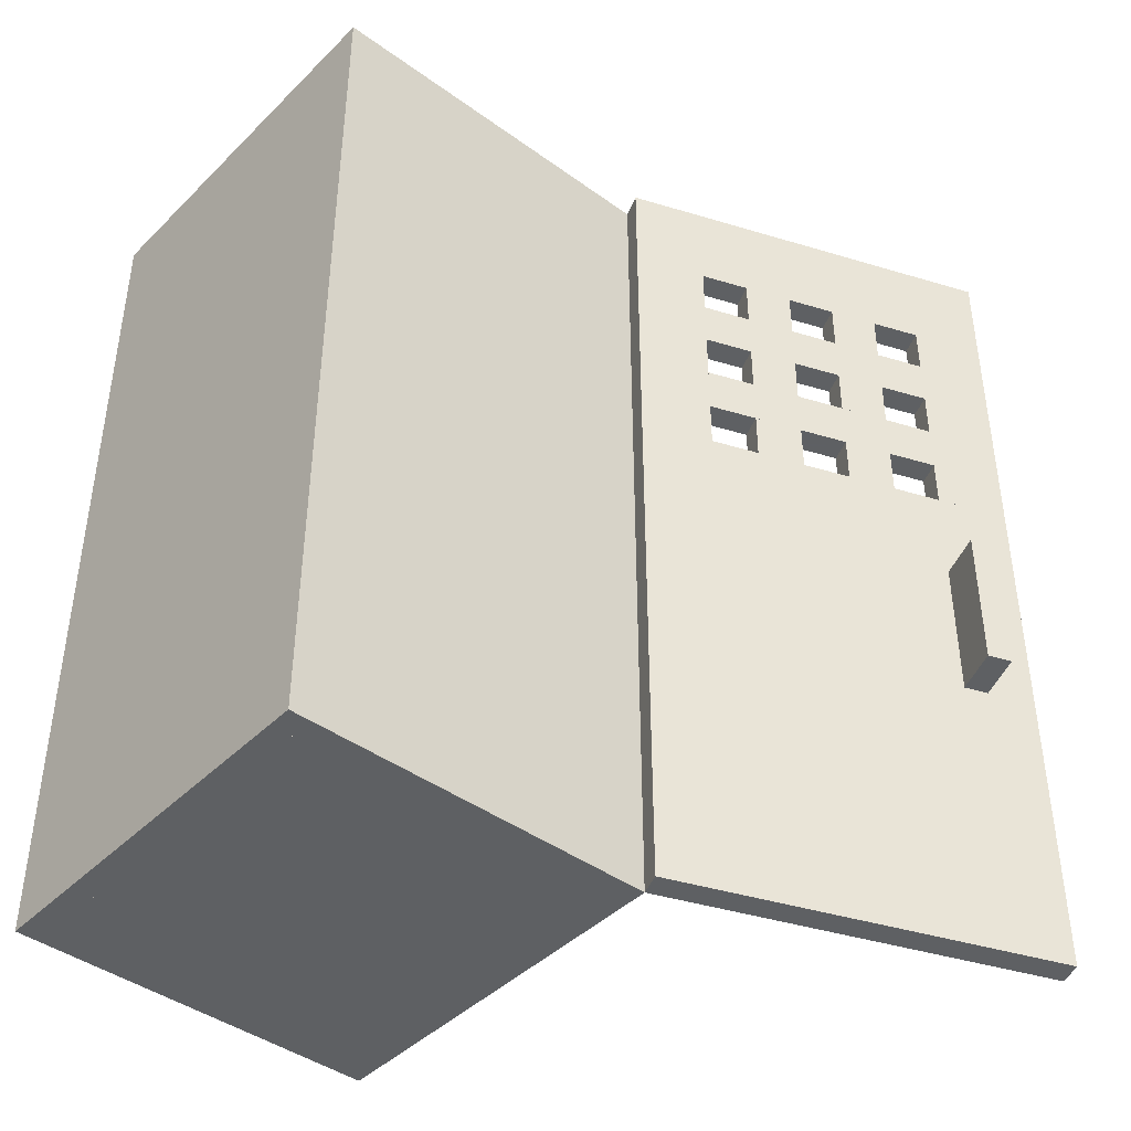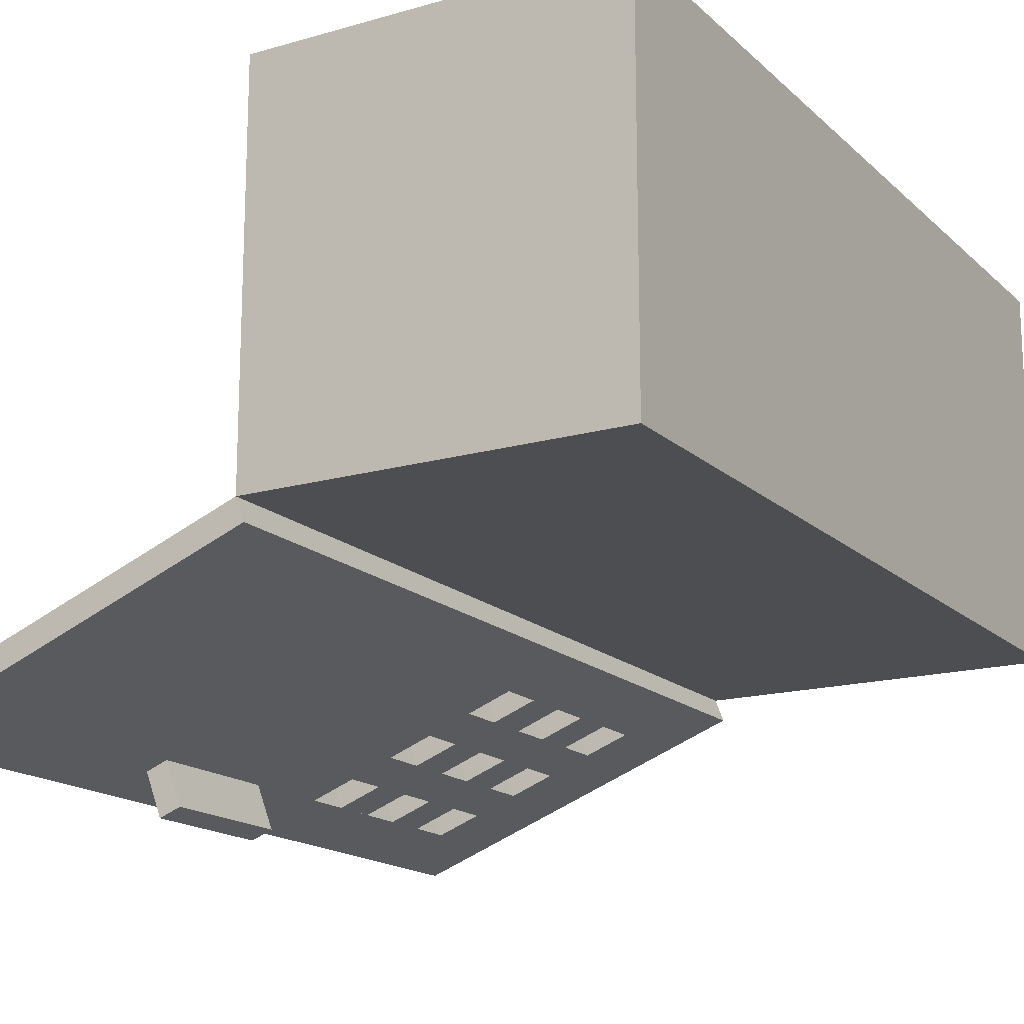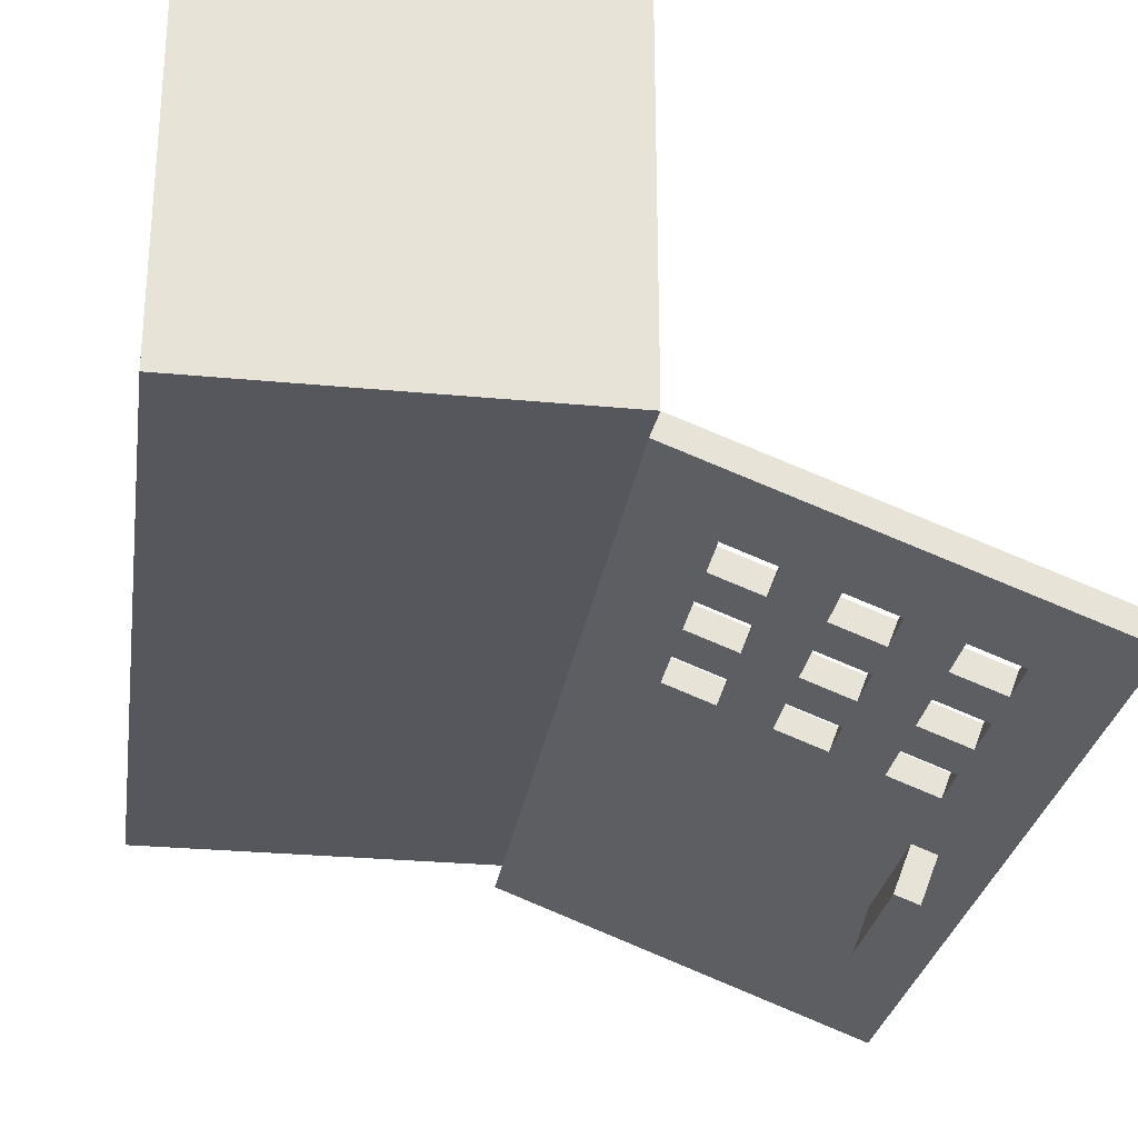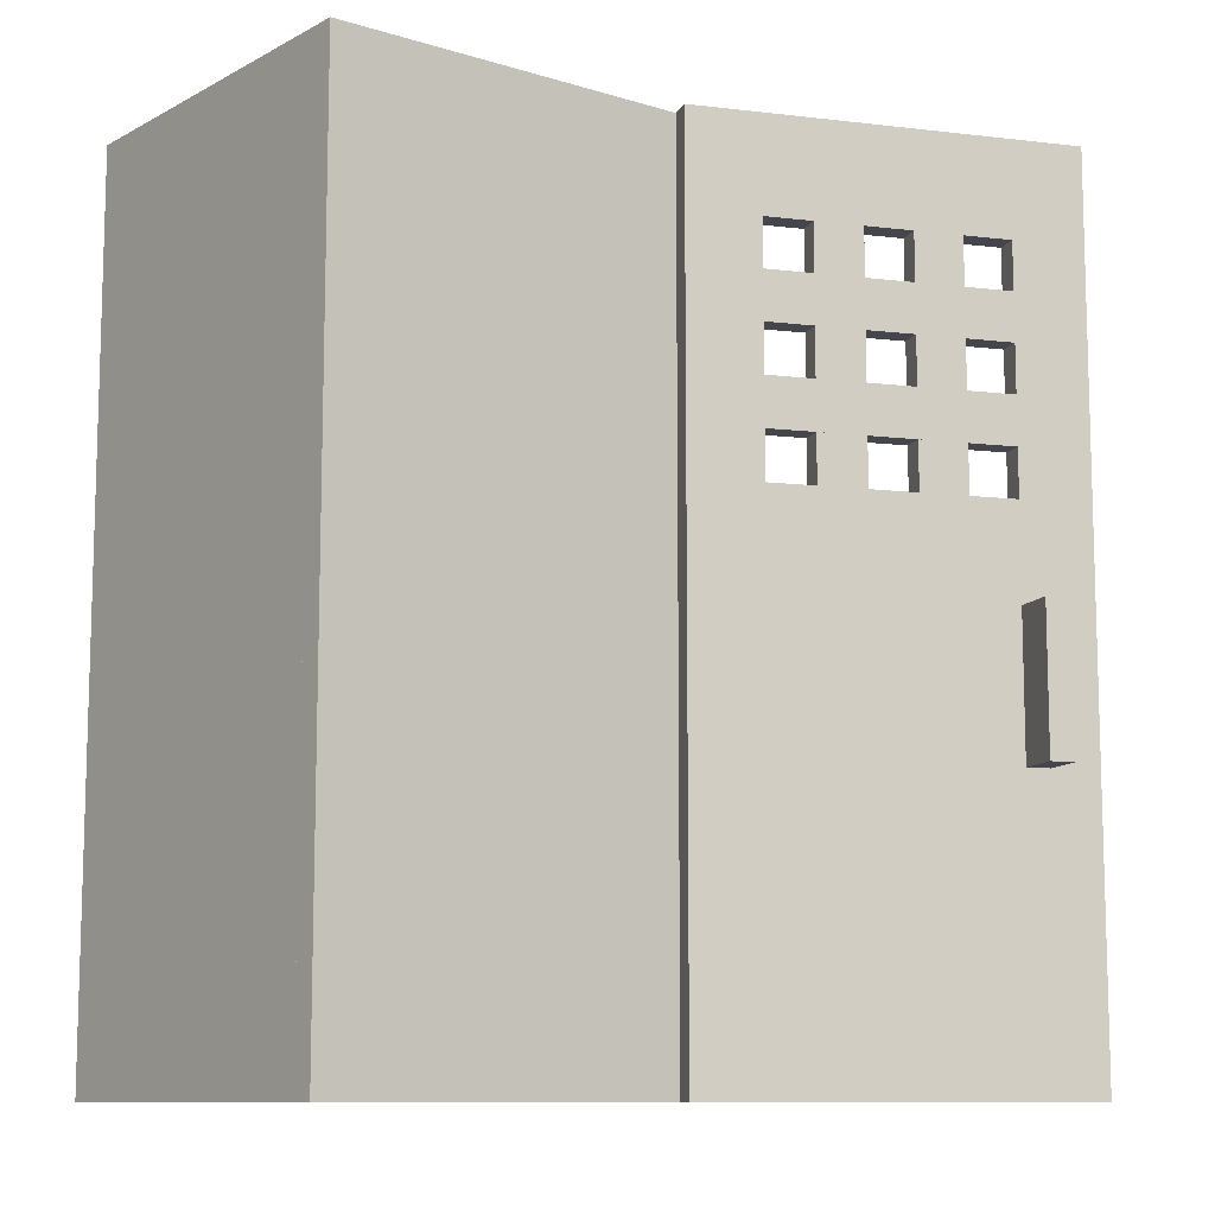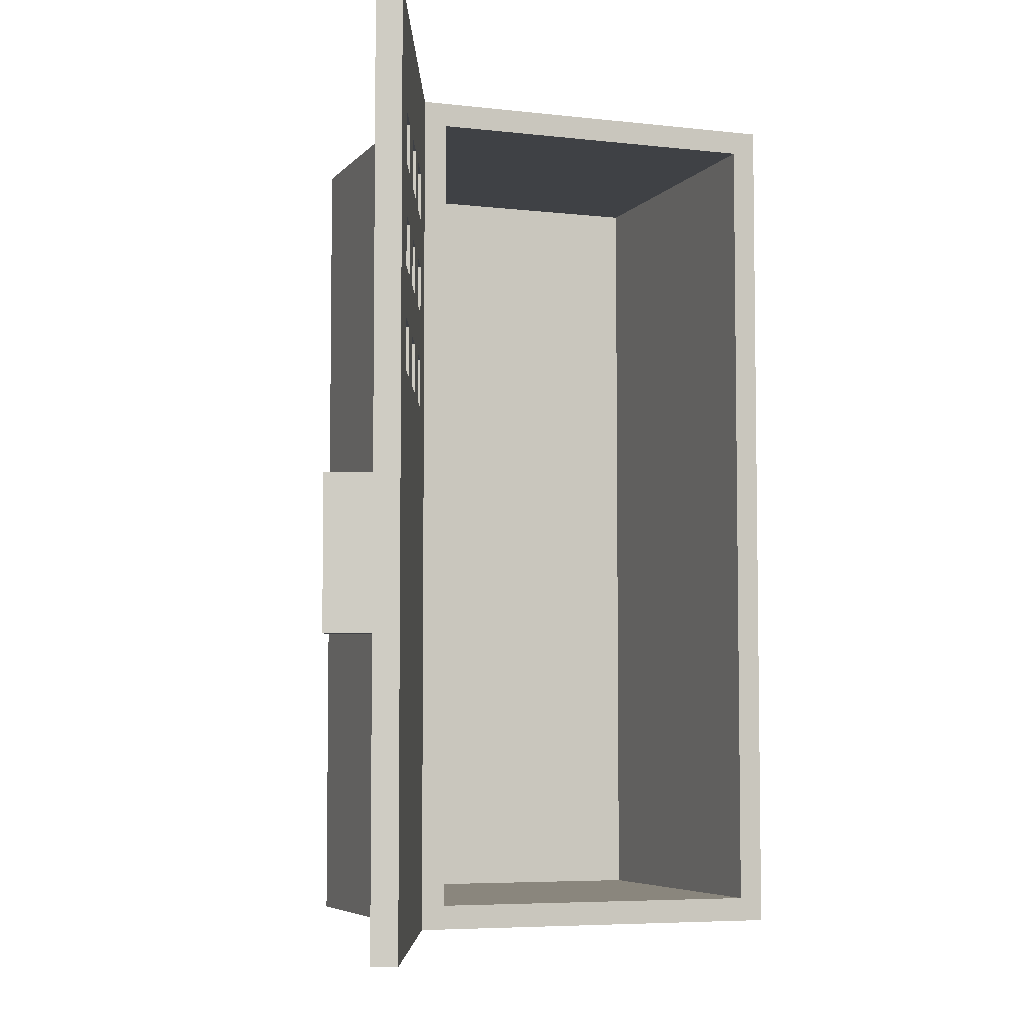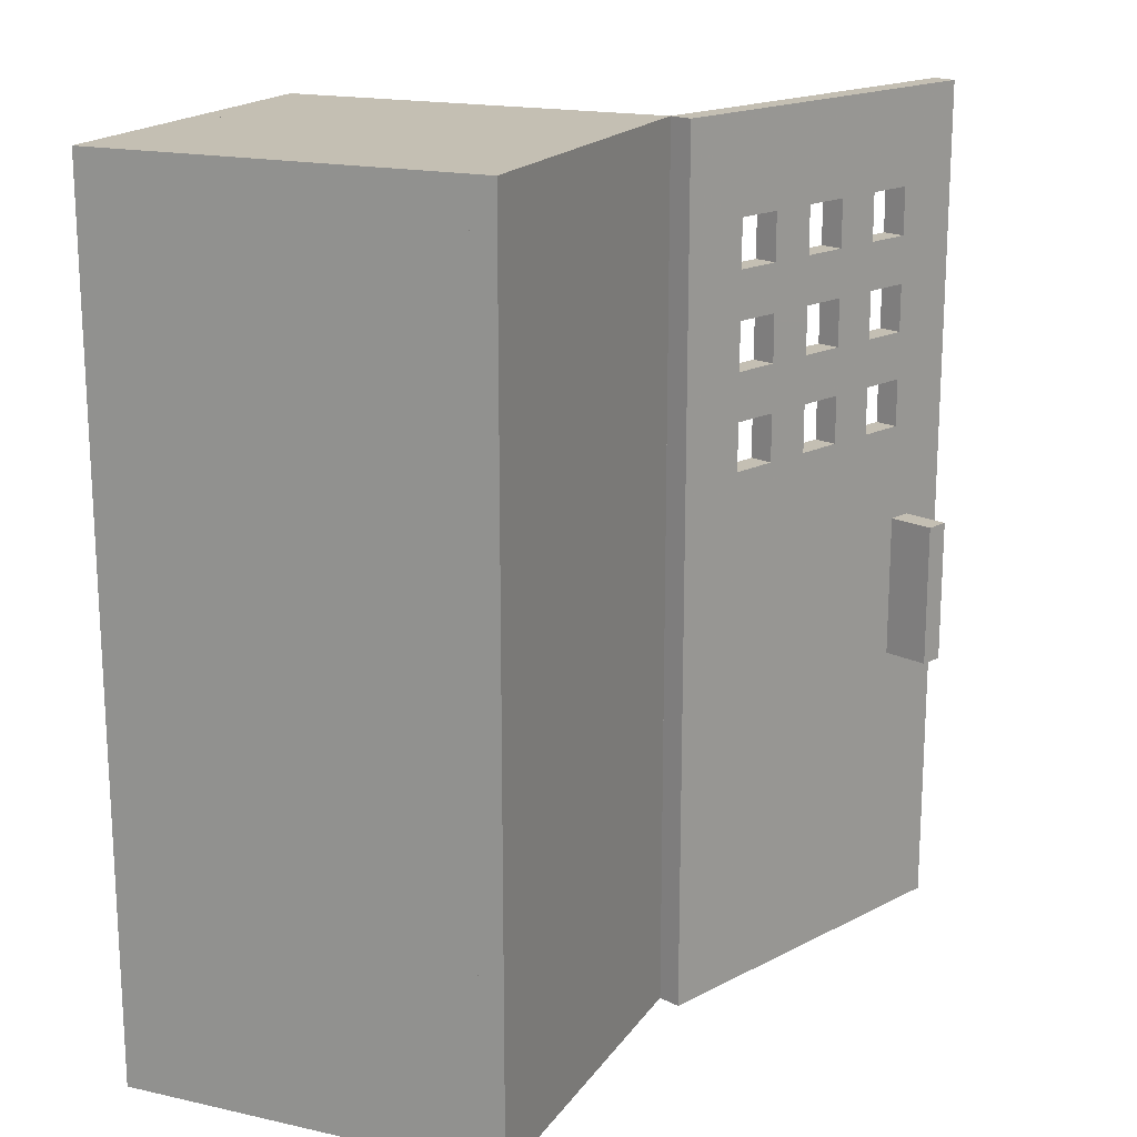
<metadata>
{"format":"obj","ext":"obj","renderer":"f3d","projection":"perspective","resolution":1024,"background":"white","views":[{"elev":-42.7,"azim":139.2,"up":"+Y"},{"elev":-16.6,"azim":30.2,"up":"+Z"},{"elev":-27.5,"azim":171.6,"up":"+Z"},{"elev":-10.1,"azim":142.3,"up":"+Y"},{"elev":-5.6,"azim":-110.2,"up":"+Y"},{"elev":17.8,"azim":113.7,"up":"+Y"}]}
</metadata>
<code>
o Cube.002_Cube.003
v -0.5793 1.875 -0.2464
v -0.5569 1.875 -0.3047
v -0.4402 1.875 -0.2599
v -0.4626 1.875 -0.2016
v -0.5793 2 -0.2464
v -0.5569 2 -0.3047
v -0.4402 2 -0.2599
v -0.4626 2 -0.2016
v -0.3459 1.875 -0.1568
v -0.3235 1.875 -0.2151
v -0.2068 1.875 -0.1703
v -0.2292 1.875 -0.112
v -0.3459 2 -0.1568
v -0.3235 2 -0.2151
v -0.2068 2 -0.1703
v -0.2292 2 -0.112
v -0.5793 1.625 -0.2464
v -0.5569 1.625 -0.3047
v -0.4402 1.625 -0.2599
v -0.4626 1.625 -0.2016
v -0.5793 1.75 -0.2464
v -0.5569 1.75 -0.3047
v -0.4402 1.75 -0.2599
v -0.4626 1.75 -0.2016
v -0.3459 1.625 -0.1568
v -0.3235 1.625 -0.2151
v -0.2068 1.625 -0.1703
v -0.2292 1.625 -0.112
v -0.3459 1.75 -0.1568
v -0.3235 1.75 -0.2151
v -0.2068 1.75 -0.1703
v -0.2292 1.75 -0.112
v -0.5793 1.375 -0.2464
v -0.5569 1.375 -0.3047
v -0.4402 1.375 -0.2599
v -0.4626 1.375 -0.2016
v -0.5793 1.5 -0.2464
v -0.5569 1.5 -0.3047
v -0.4402 1.5 -0.2599
v -0.4626 1.5 -0.2016
v -0.3459 1.375 -0.1568
v -0.3235 1.375 -0.2151
v -0.2068 1.375 -0.1703
v -0.2292 1.375 -0.112
v -0.3459 1.5 -0.1568
v -0.3235 1.5 -0.2151
v -0.2068 1.5 -0.1703
v -0.2292 1.5 -0.112
v -0.696 1.75 -0.2912
v -0.6736 1.75 -0.3495
v -0.09015 1.75 -0.1255
v -0.1125 1.75 -0.0672
v -0.696 1.875 -0.2912
v -0.6736 1.875 -0.3495
v -0.09015 1.875 -0.1255
v -0.1125 1.875 -0.0672
v -0.696 1.5 -0.2912
v -0.6736 1.5 -0.3495
v -0.09015 1.5 -0.1255
v -0.1125 1.5 -0.0672
v -0.696 1.625 -0.2912
v -0.6736 1.625 -0.3495
v -0.09015 1.625 -0.1255
v -0.1125 1.625 -0.0672
v -0.7314 0.7501 -0.3717
v -0.6866 0.7501 -0.4884
v -0.6282 0.7501 -0.466
v -0.673 0.7501 -0.3493
v -0.7314 1.125 -0.3717
v -0.6866 1.125 -0.4884
v -0.6282 1.125 -0.466
v -0.673 1.125 -0.3493
v -0.8711 1.375 -0.3584
v -0.8487 1.375 -0.4167
v -0.6736 1.375 -0.3495
v -0.696 1.375 -0.2912
v -0.8711 2 -0.3584
v -0.8487 2 -0.4167
v -0.6736 2 -0.3495
v -0.696 2 -0.2912
v -0.1125 1.375 -0.0672
v -0.09015 1.375 -0.1255
v 0.0849 1.375 -0.05835
v 0.0625 1.375 -5e-06
v -0.1125 2 -0.0672
v -0.09015 2 -0.1255
v 0.0849 2 -0.05835
v 0.0625 2 -5e-06
v -0.8711 2 -0.3584
v -0.8487 2 -0.4167
v 0.0849 2 -0.05835
v 0.0625 2 -6e-06
v -0.8711 2.25 -0.3584
v -0.8487 2.25 -0.4167
v 0.0849 2.25 -0.05835
v 0.0625 2.25 -6e-06
v -0.8711 0 -0.3584
v -0.8487 0 -0.4167
v 0.0849 0 -0.05835
v 0.0625 0 -6e-06
v -0.8711 1.375 -0.3584
v -0.8487 1.375 -0.4167
v 0.0849 1.375 -0.05835
v 0.0625 1.375 -6e-06
v -0.2068 1.875 -0.1703
v -0.2292 1.875 -0.112
v -0.2068 2 -0.1703
v -0.2292 2 -0.112
v 0.9414 1e-06 0.938
v 0.0625 1e-06 0.938
v 0.0625 1e-06 0.06253
v 0.9414 1e-06 0.06253
v 0.9414 0.0625 0.938
v 0.0625 0.0625 0.938
v 0.0625 0.0625 0.06253
v 0.9414 0.0625 0.06253
v 0.9414 2.187 0.938
v 0.0625 2.187 0.938
v 0.0625 2.187 0.06253
v 0.9414 2.187 0.06253
v 0.9414 2.25 0.938
v 0.0625 2.25 0.938
v 0.0625 2.25 0.06253
v 0.9414 2.25 0.06253
v 1 -0 0.938
v 0.9414 -0 0.938
v 0.9414 -0 0.06253
v 1 -0 0.06253
v 1 2.25 0.938
v 0.9414 2.25 0.938
v 0.9414 2.25 0.06253
v 1 2.25 0.06253
v 1 -0 1
v 0.0625 -0 1
v 0.0625 -0 0.9375
v 1 -0 0.9375
v 1 2.25 1
v 0.0625 2.25 1
v 0.0625 2.25 0.9375
v 1 2.25 0.9375
v 1 -0 0.06253
v 0.0625 -0 0.06253
v 0.0625 -0 -2e-06
v 1 -0 -2e-06
v 1 2.25 0.06253
v 0.0625 2.25 0.06253
v 0.0625 2.25 -2e-06
v 1 2.25 -2e-06
f 145 141 144
f 145 144 148
f 143 147 148
f 143 148 144
f 142 146 147
f 142 147 143
f 141 145 142
f 145 146 142
f 145 148 147
f 145 147 146
f 141 142 143
f 141 143 144
f 137 133 136
f 137 136 140
f 135 139 140
f 135 140 136
f 134 138 139
f 134 139 135
f 133 137 134
f 137 138 134
f 137 140 139
f 137 139 138
f 133 134 135
f 133 135 136
f 129 125 132
f 125 128 132
f 127 131 132
f 127 132 128
f 126 130 127
f 130 131 127
f 125 129 126
f 129 130 126
f 129 132 131
f 129 131 130
f 125 126 128
f 126 127 128
f 121 117 120
f 121 120 124
f 119 123 120
f 123 124 120
f 118 122 119
f 122 123 119
f 117 121 118
f 121 122 118
f 121 124 123
f 121 123 122
f 117 118 119
f 117 119 120
f 113 109 112
f 113 112 116
f 111 115 112
f 115 116 112
f 110 114 111
f 114 115 111
f 109 113 110
f 113 114 110
f 113 116 115
f 113 115 114
f 109 110 111
f 109 111 112
f 105 107 108
f 105 108 106
f 101 97 104
f 97 100 104
f 99 103 104
f 99 104 100
f 98 102 99
f 102 103 99
f 97 101 98
f 101 102 98
f 101 104 102
f 104 103 102
f 97 98 100
f 98 99 100
f 93 89 96
f 89 92 96
f 91 95 96
f 91 96 92
f 90 94 91
f 94 95 91
f 89 93 90
f 93 94 90
f 93 96 94
f 96 95 94
f 89 90 92
f 90 91 92
f 85 81 84
f 85 84 88
f 83 87 88
f 83 88 84
f 82 86 83
f 86 87 83
f 81 85 82
f 85 86 82
f 85 88 86
f 88 87 86
f 81 82 84
f 82 83 84
f 77 73 80
f 73 76 80
f 75 79 80
f 75 80 76
f 74 78 79
f 74 79 75
f 73 77 78
f 73 78 74
f 77 80 78
f 80 79 78
f 73 74 76
f 74 75 76
f 69 65 68
f 69 68 72
f 67 71 72
f 67 72 68
f 66 70 71
f 66 71 67
f 65 69 66
f 69 70 66
f 69 72 70
f 72 71 70
f 65 66 68
f 66 67 68
f 61 57 64
f 57 60 64
f 59 63 64
f 59 64 60
f 58 62 59
f 62 63 59
f 57 61 62
f 57 62 58
f 61 64 62
f 64 63 62
f 57 58 60
f 58 59 60
f 53 49 56
f 49 52 56
f 51 55 56
f 51 56 52
f 50 54 51
f 54 55 51
f 49 53 54
f 49 54 50
f 53 56 54
f 56 55 54
f 49 50 52
f 50 51 52
f 45 41 44
f 45 44 48
f 43 47 48
f 43 48 44
f 42 46 47
f 42 47 43
f 41 45 46
f 41 46 42
f 45 48 46
f 48 47 46
f 41 42 44
f 42 43 44
f 37 33 36
f 37 36 40
f 35 39 40
f 35 40 36
f 34 38 39
f 34 39 35
f 33 37 38
f 33 38 34
f 37 40 38
f 40 39 38
f 33 34 36
f 34 35 36
f 29 25 28
f 29 28 32
f 27 31 32
f 27 32 28
f 26 30 31
f 26 31 27
f 25 29 30
f 25 30 26
f 29 32 30
f 32 31 30
f 25 26 28
f 26 27 28
f 21 17 20
f 21 20 24
f 19 23 24
f 19 24 20
f 18 22 23
f 18 23 19
f 17 21 22
f 17 22 18
f 21 24 22
f 24 23 22
f 17 18 20
f 18 19 20
f 13 9 12
f 13 12 16
f 10 14 15
f 10 15 11
f 9 13 14
f 9 14 10
f 13 16 14
f 16 15 14
f 9 10 12
f 10 11 12
f 5 1 4
f 5 4 8
f 3 7 8
f 3 8 4
f 2 6 7
f 2 7 3
f 1 5 6
f 1 6 2
f 5 8 6
f 8 7 6
f 1 2 4
f 2 3 4

</code>
